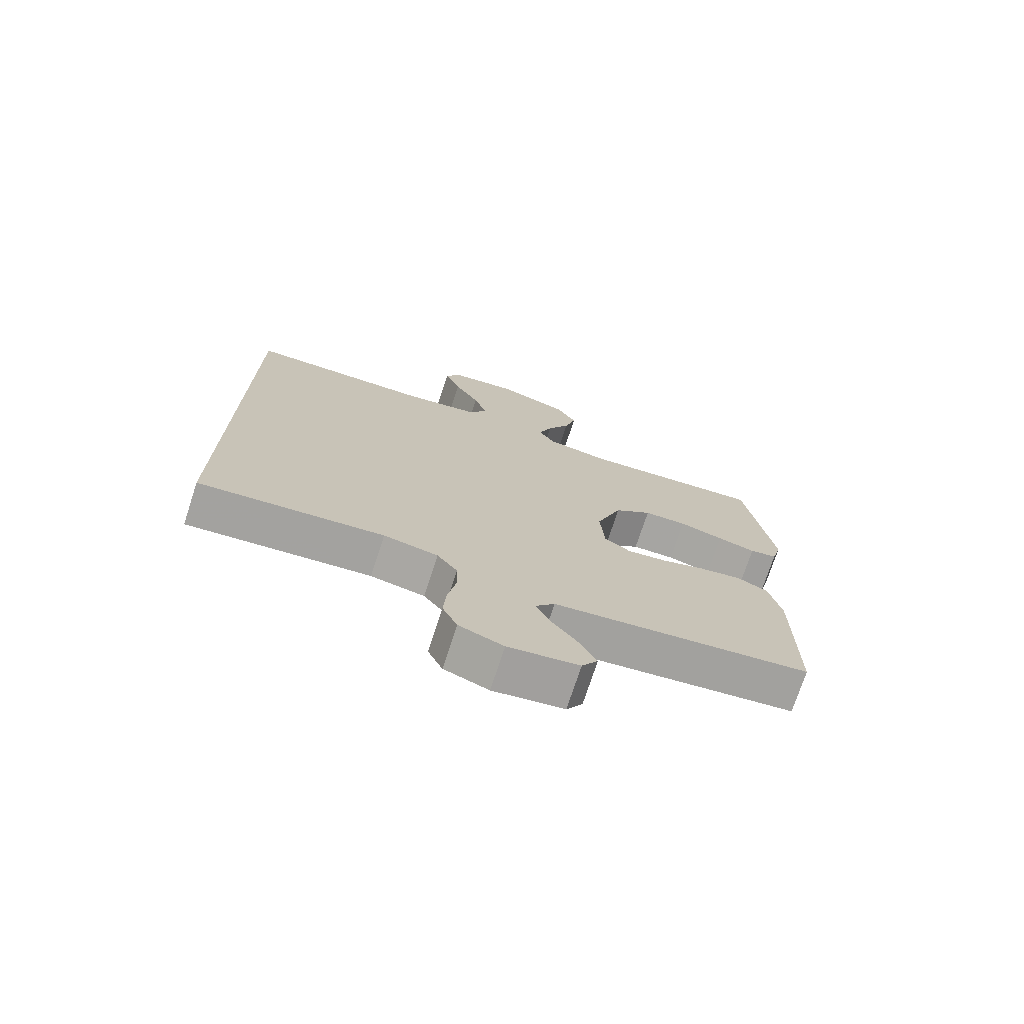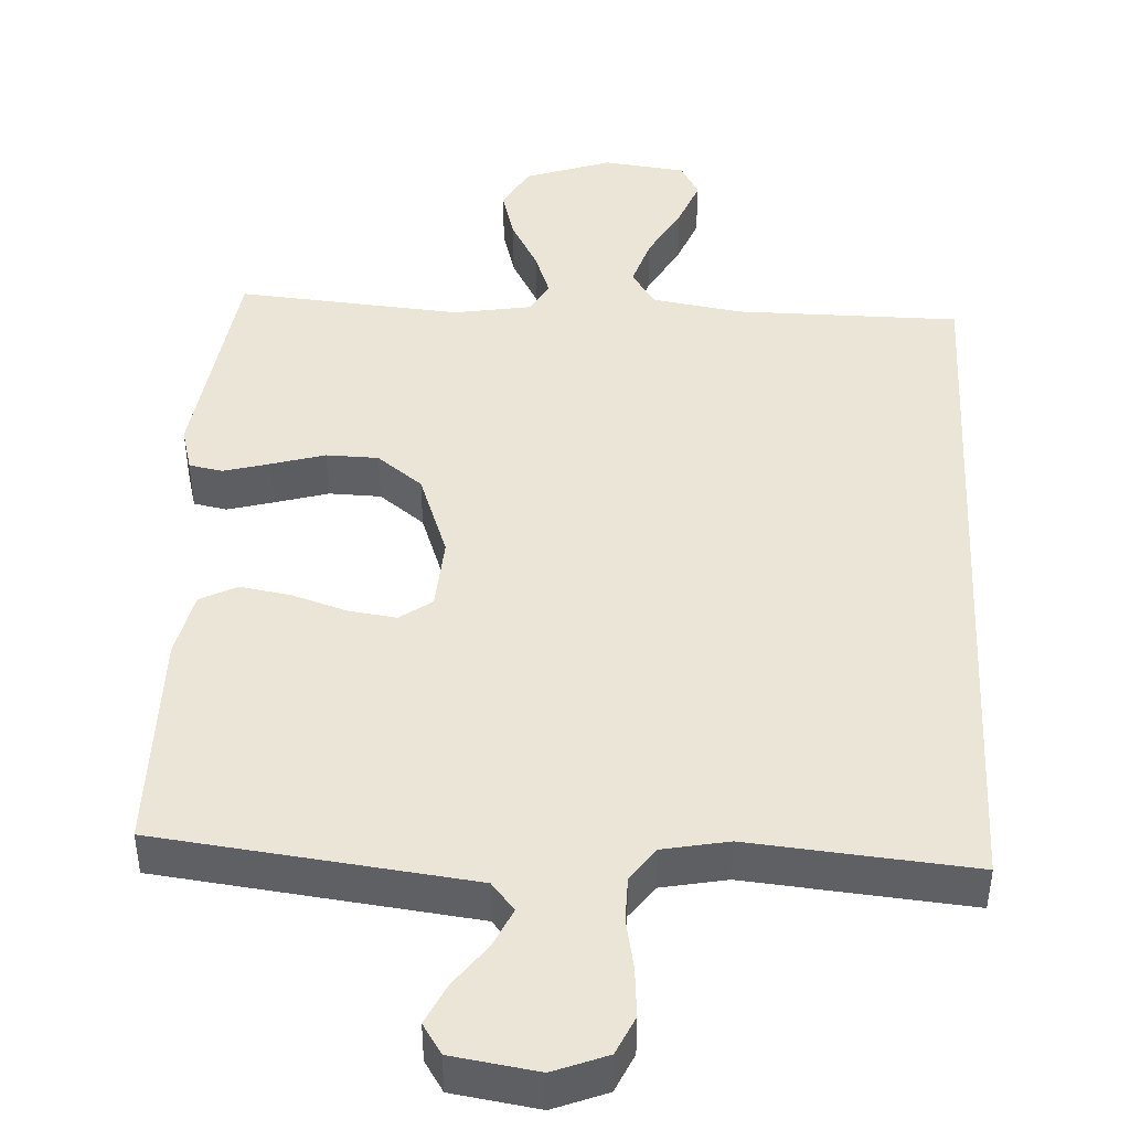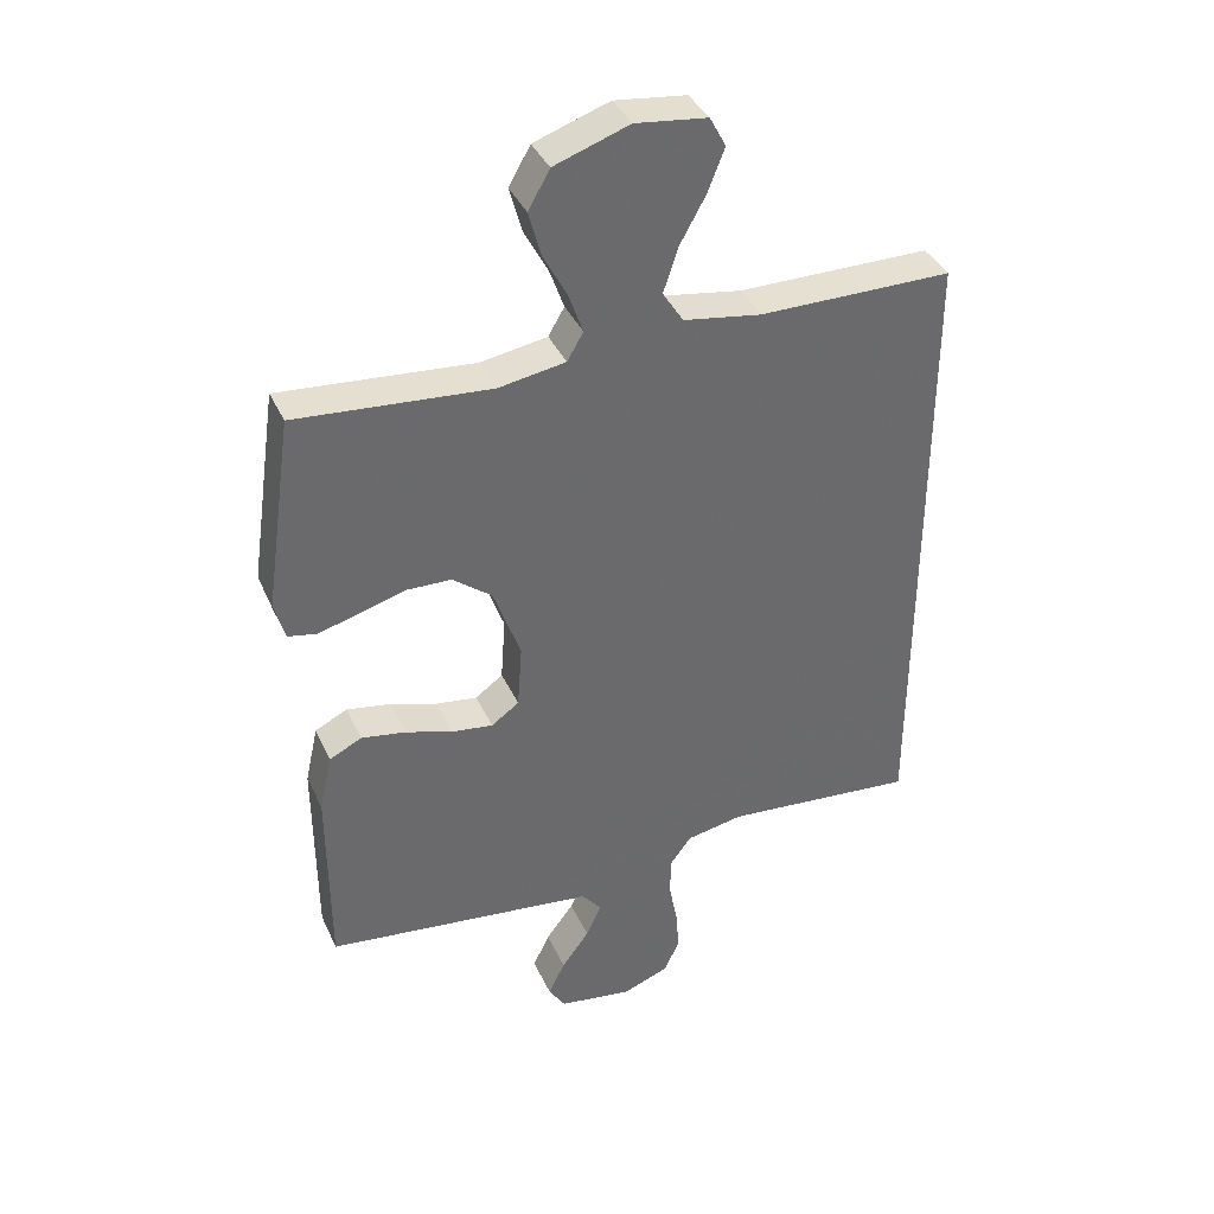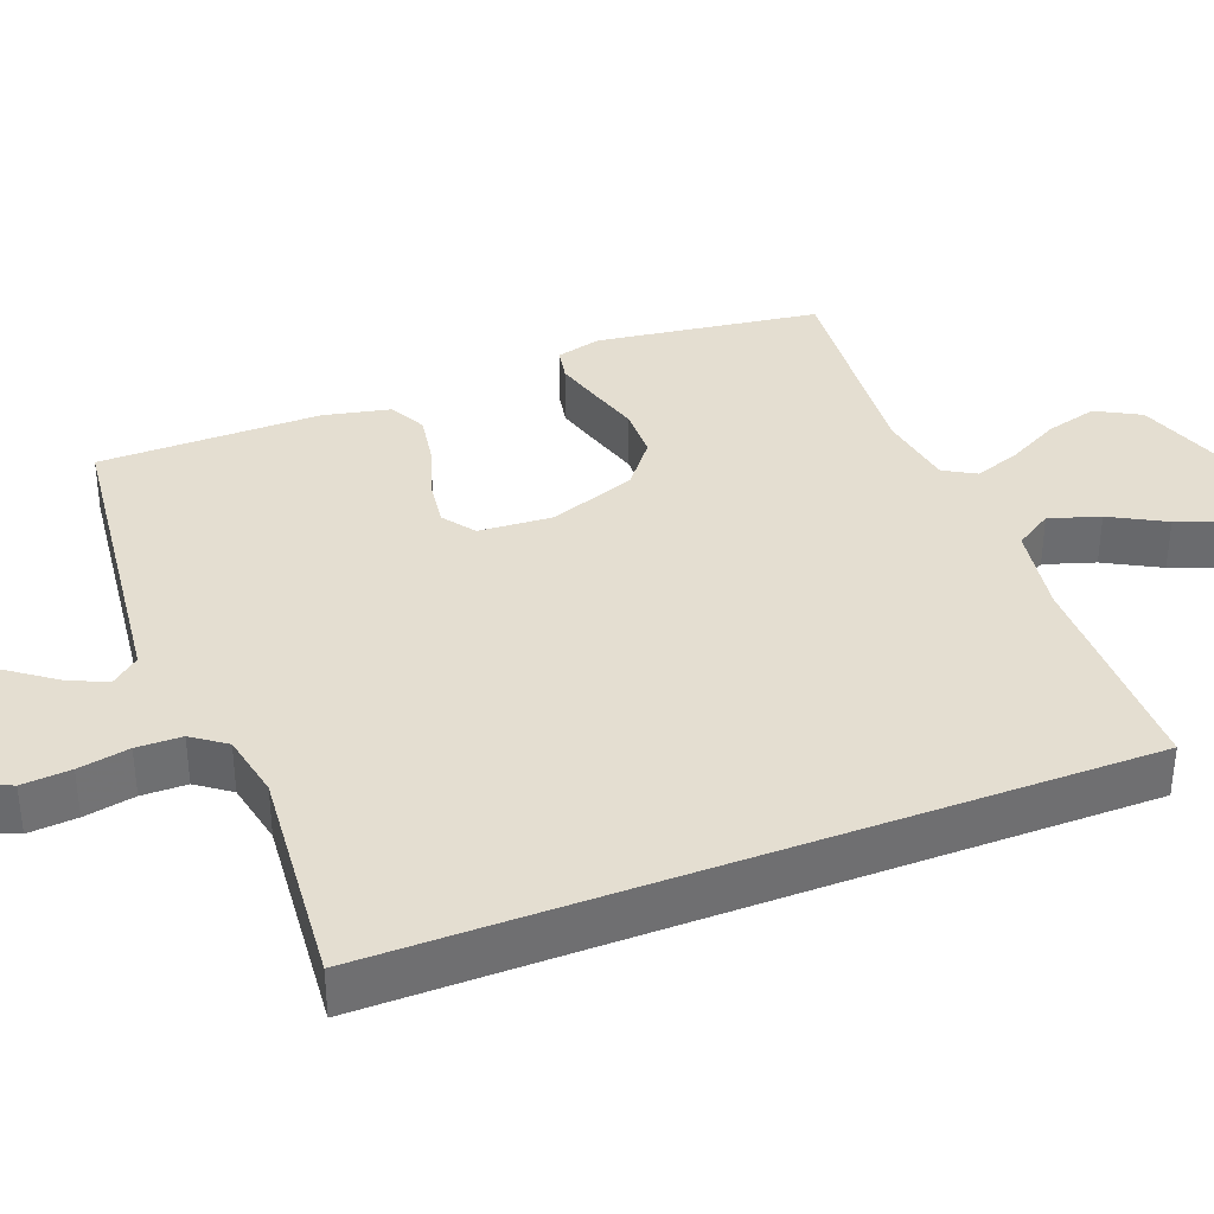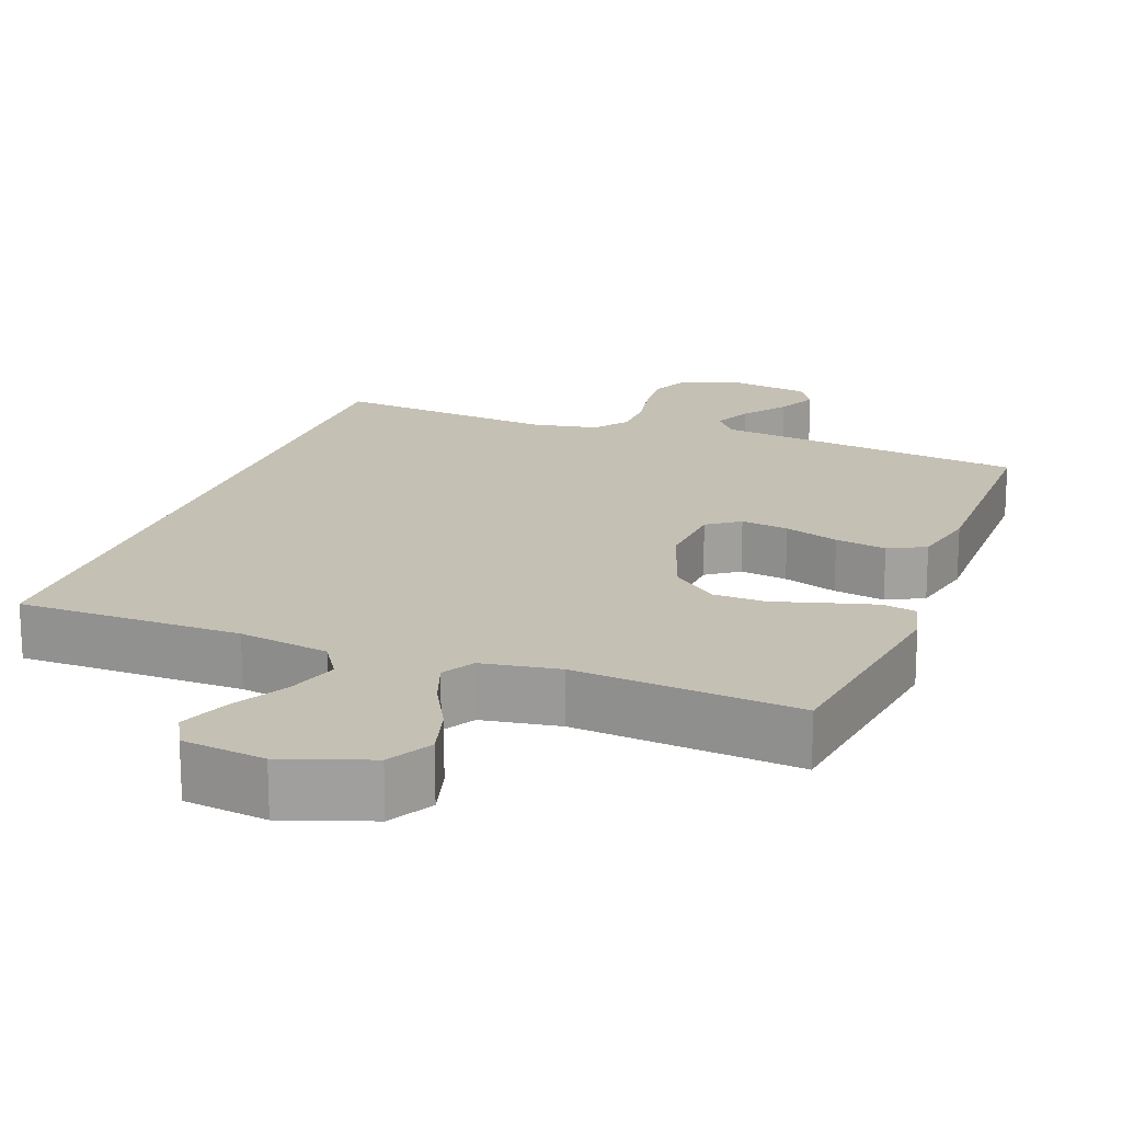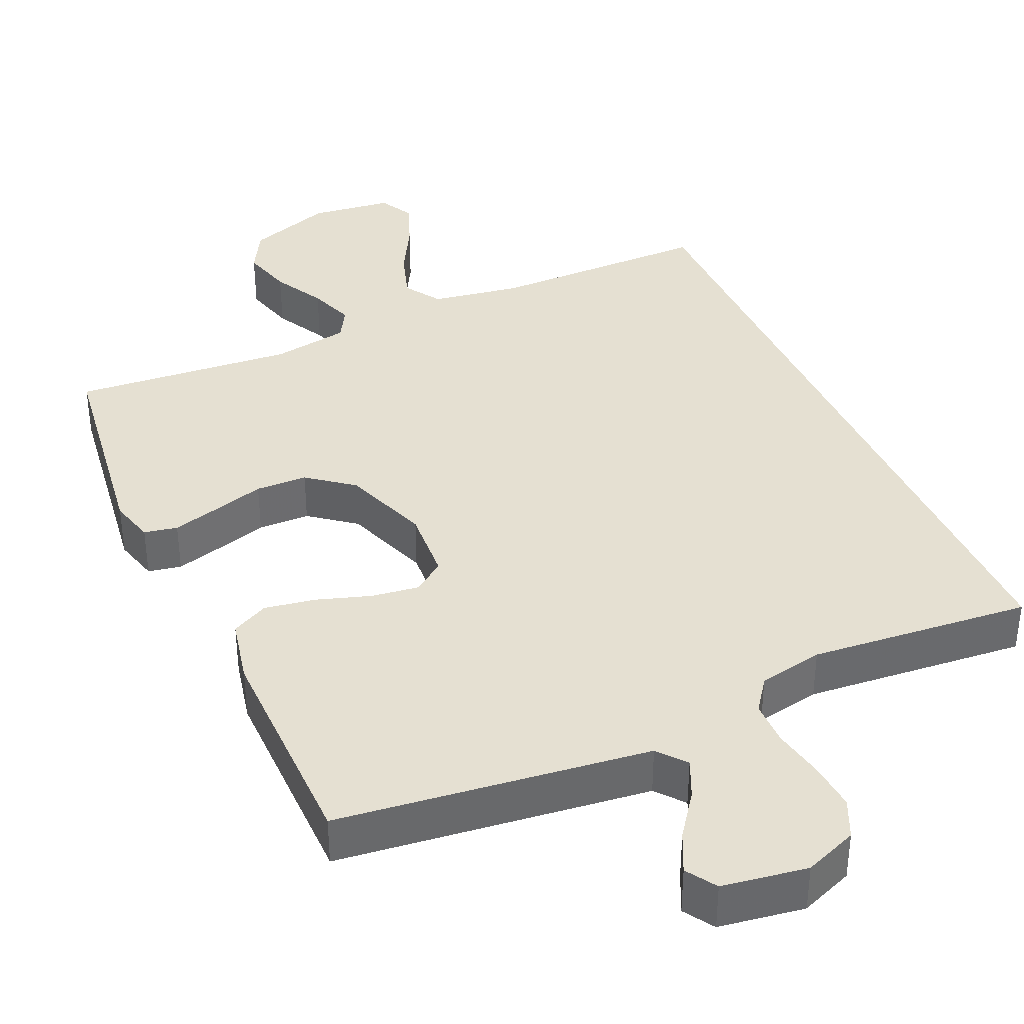
<metadata>
{"format":"obj","ext":"obj","renderer":"f3d","projection":"perspective","resolution":1024,"background":"white","views":[{"elev":-73.9,"azim":-18.1,"up":"+Z"},{"elev":44.4,"azim":-177.1,"up":"+Y"},{"elev":38.5,"azim":157.2,"up":"+Z"},{"elev":36.5,"azim":-111.2,"up":"+Y"},{"elev":18.4,"azim":20.5,"up":"+Y"},{"elev":37.8,"azim":155.7,"up":"+Y"}]}
</metadata>
<code>
v -0.5 0.07 0.494
v -0.2 0.07 0.496
v -0.079 0.07 0.516
v -0.047 0.07 0.566
v -0.069 0.07 0.634
v -0.11 0.07 0.708
v -0.136 0.07 0.774
v -0.111 0.07 0.821
v 0 0.07 0.835
v 0.116 0.07 0.795
v 0.149 0.07 0.736
v 0.13 0.07 0.666
v 0.093 0.07 0.596
v 0.071 0.07 0.534
v 0.096 0.07 0.491
v 0.2 0.07 0.474
v 0.5 0.07 0.5
v 0.543 0.07 0.2
v 0.527 0.07 0.139
v 0.482 0.07 0.13
v 0.42 0.07 0.147
v 0.348 0.07 0.168
v 0.278 0.07 0.166
v 0.217 0.07 0.118
v 0.175 0.07 0
v 0.182 0.07 -0.099
v 0.225 0.07 -0.13
v 0.289 0.07 -0.121
v 0.362 0.07 -0.097
v 0.431 0.07 -0.085
v 0.481 0.07 -0.11
v 0.501 0.07 -0.2
v 0.5 0.07 -0.5
v 0.2 0.07 -0.537
v 0.079 0.07 -0.552
v 0.048 0.07 -0.59
v 0.072 0.07 -0.642
v 0.115 0.07 -0.7
v 0.141 0.07 -0.754
v 0.115 0.07 -0.795
v 0 0.07 -0.813
v -0.072 0.07 -0.785
v -0.096 0.07 -0.733
v -0.091 0.07 -0.667
v -0.078 0.07 -0.598
v -0.079 0.07 -0.537
v -0.112 0.07 -0.492
v -0.2 0.07 -0.475
v -0.5 0.07 -0.503
v -0.5 0 0.494
v -0.2 0 0.496
v -0.079 0 0.516
v -0.047 0 0.566
v -0.069 0 0.634
v -0.11 0 0.708
v -0.136 0 0.774
v -0.111 0 0.821
v 0 0 0.835
v 0.116 0 0.795
v 0.149 0 0.736
v 0.13 0 0.666
v 0.093 0 0.596
v 0.071 0 0.534
v 0.096 0 0.491
v 0.2 0 0.474
v 0.5 0 0.5
v 0.543 0 0.2
v 0.527 0 0.139
v 0.482 0 0.13
v 0.42 0 0.147
v 0.348 0 0.168
v 0.278 0 0.166
v 0.217 0 0.118
v 0.175 0 0
v 0.182 0 -0.099
v 0.225 0 -0.13
v 0.289 0 -0.121
v 0.362 0 -0.097
v 0.431 0 -0.085
v 0.481 0 -0.11
v 0.501 0 -0.2
v 0.5 0 -0.5
v 0.2 0 -0.537
v 0.079 0 -0.552
v 0.048 0 -0.59
v 0.072 0 -0.642
v 0.115 0 -0.7
v 0.141 0 -0.754
v 0.115 0 -0.795
v 0 0 -0.813
v -0.072 0 -0.785
v -0.096 0 -0.733
v -0.091 0 -0.667
v -0.078 0 -0.598
v -0.079 0 -0.537
v -0.112 0 -0.492
v -0.2 0 -0.475
v -0.5 0 -0.503
f 48 49 1 2
f 47 48 2 3
f 46 47 3 4
f 45 46 4
f 43 44 45
f 42 43 45
f 41 42 45
f 40 41 45
f 39 40 45
f 38 39 45
f 37 38 45
f 36 37 45
f 35 36 45 4
f 34 35 4
f 32 33 34
f 31 32 34
f 30 31 34
f 29 30 34
f 28 29 34
f 27 28 34
f 26 27 34
f 25 26 34 4
f 24 25 4 5
f 6 7 8
f 5 6 8
f 24 5 8
f 23 24 8
f 20 21 22
f 19 20 22
f 18 19 22
f 17 18 22
f 16 17 22
f 15 16 22 23
f 14 15 23 8
f 11 12 13
f 10 11 13
f 9 10 13
f 8 9 13
f 8 13 14
f 51 50 98 97
f 52 51 97 96
f 53 52 96 95
f 53 95 94
f 94 93 92
f 94 92 91
f 94 91 90
f 94 90 89
f 94 89 88
f 94 88 87
f 94 87 86
f 94 86 85
f 53 94 85 84
f 53 84 83
f 83 82 81
f 83 81 80
f 83 80 79
f 83 79 78
f 83 78 77
f 83 77 76
f 83 76 75
f 53 83 75 74
f 54 53 74 73
f 57 56 55
f 57 55 54
f 57 54 73
f 57 73 72
f 71 70 69
f 71 69 68
f 71 68 67
f 71 67 66
f 71 66 65
f 72 71 65 64
f 57 72 64 63
f 62 61 60
f 62 60 59
f 62 59 58
f 62 58 57
f 63 62 57
f 1 50 51 2
f 2 51 52 3
f 3 52 53 4
f 4 53 54 5
f 5 54 55 6
f 6 55 56 7
f 7 56 57 8
f 8 57 58 9
f 9 58 59 10
f 10 59 60 11
f 11 60 61 12
f 12 61 62 13
f 13 62 63 14
f 14 63 64 15
f 15 64 65 16
f 16 65 66 17
f 17 66 67 18
f 18 67 68 19
f 19 68 69 20
f 20 69 70 21
f 21 70 71 22
f 22 71 72 23
f 23 72 73 24
f 24 73 74 25
f 25 74 75 26
f 26 75 76 27
f 27 76 77 28
f 28 77 78 29
f 29 78 79 30
f 30 79 80 31
f 31 80 81 32
f 32 81 82 33
f 33 82 83 34
f 34 83 84 35
f 35 84 85 36
f 36 85 86 37
f 37 86 87 38
f 38 87 88 39
f 39 88 89 40
f 40 89 90 41
f 41 90 91 42
f 42 91 92 43
f 43 92 93 44
f 44 93 94 45
f 45 94 95 46
f 46 95 96 47
f 47 96 97 48
f 48 97 98 49
f 49 98 50 1

</code>
